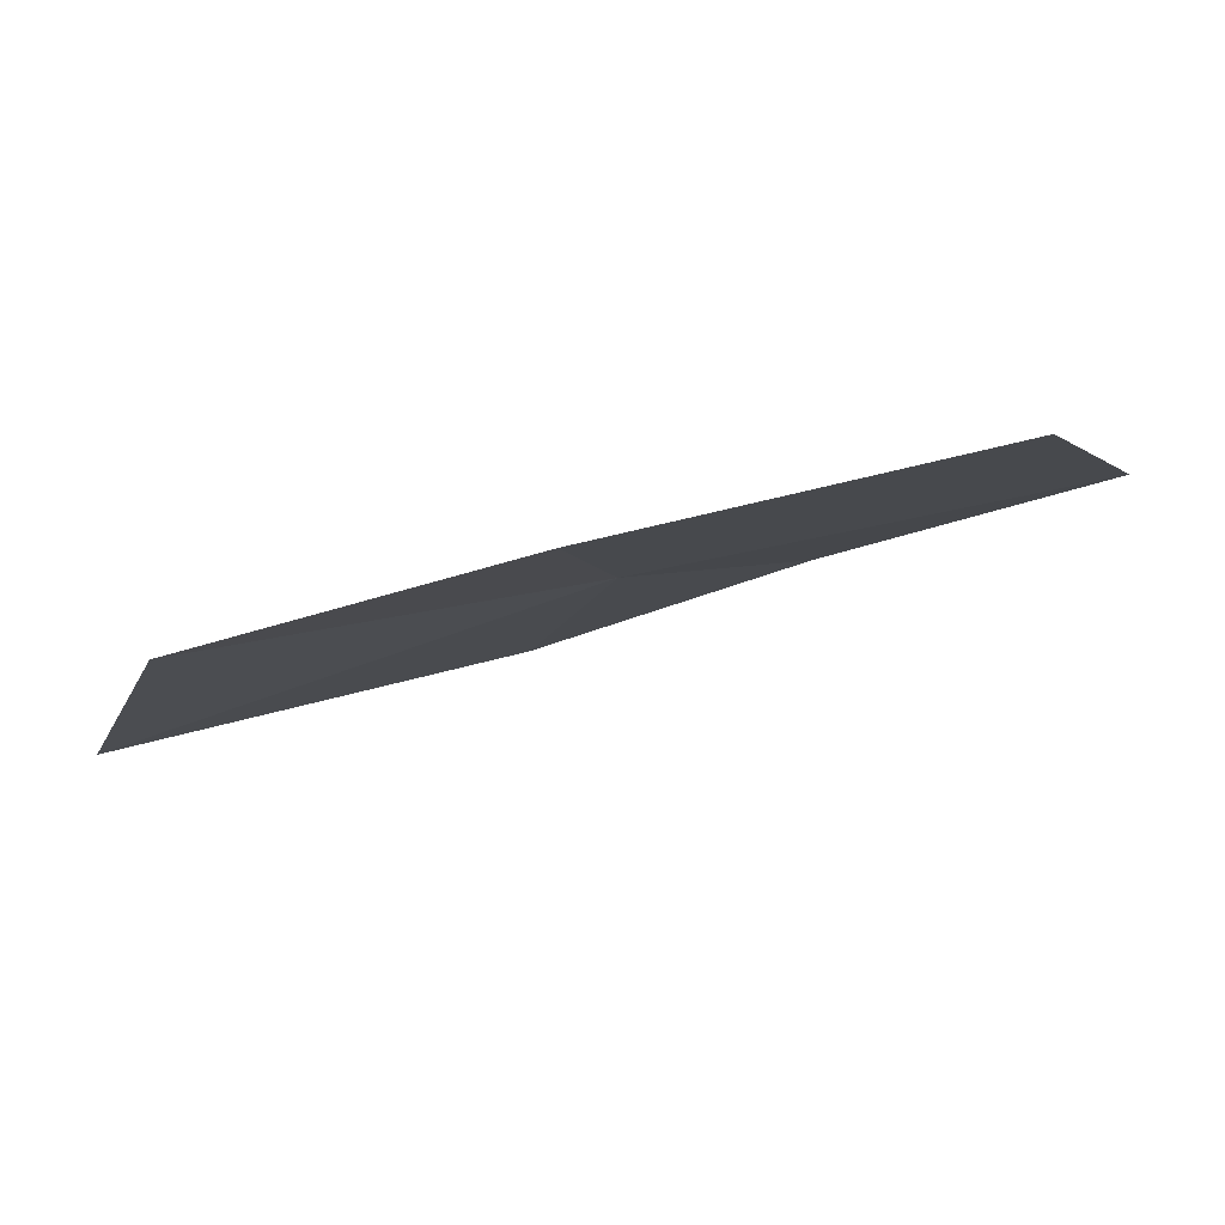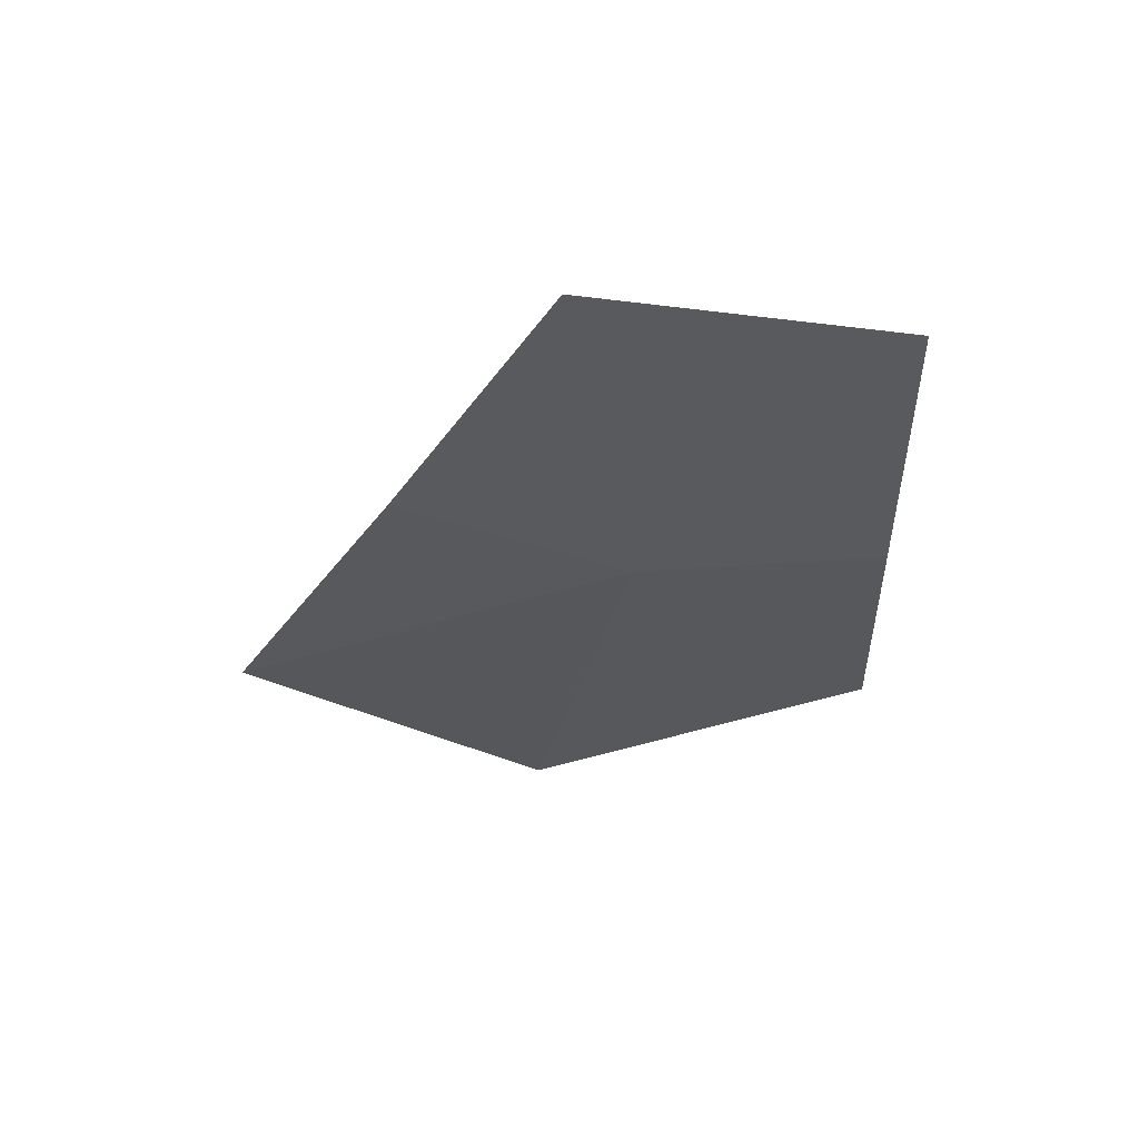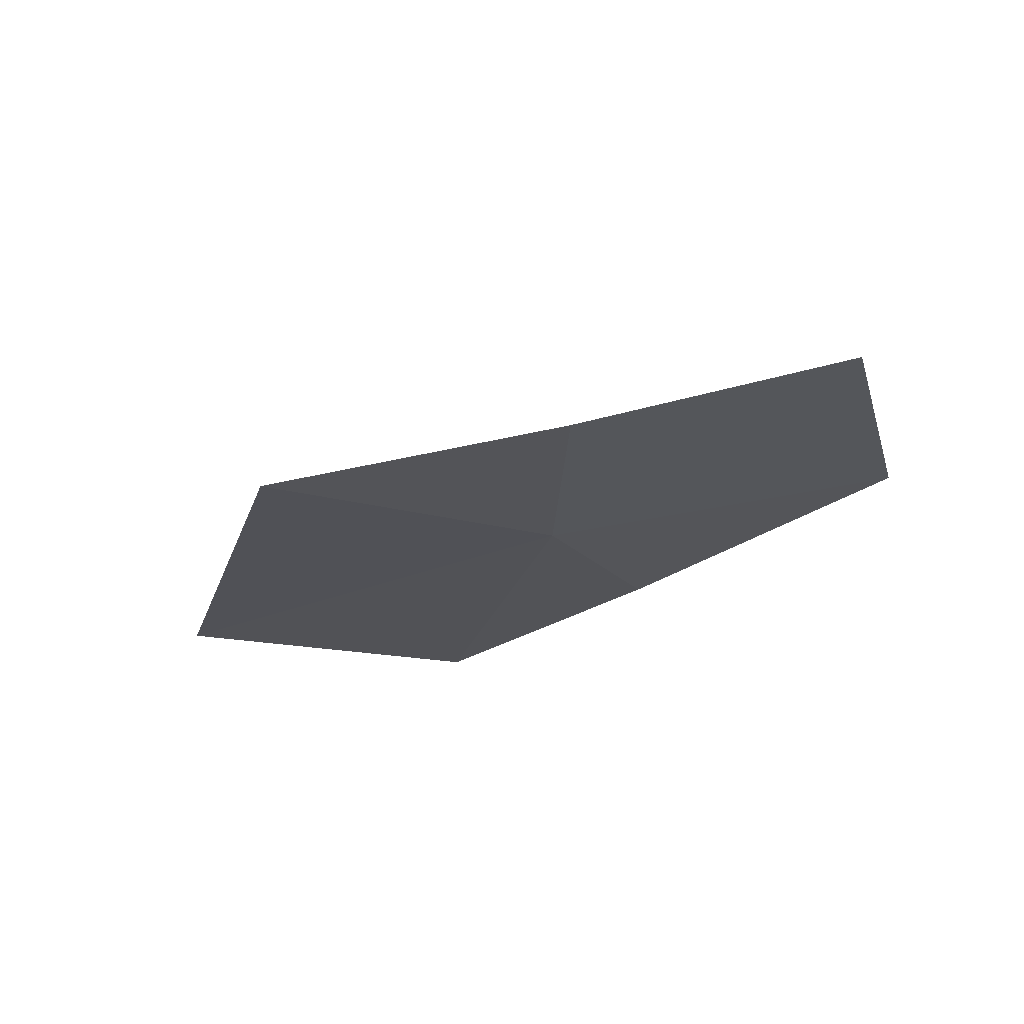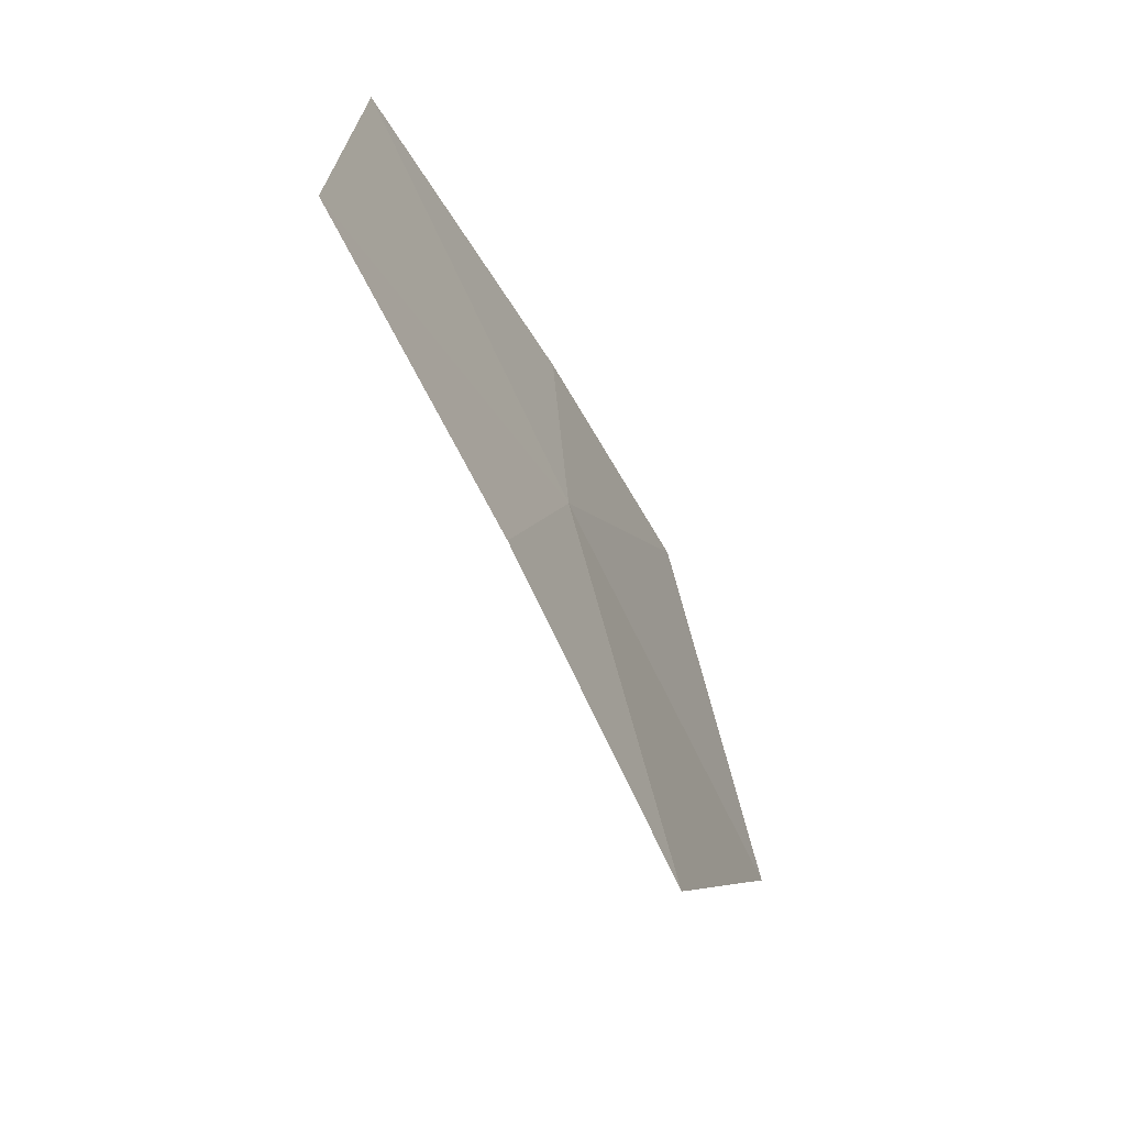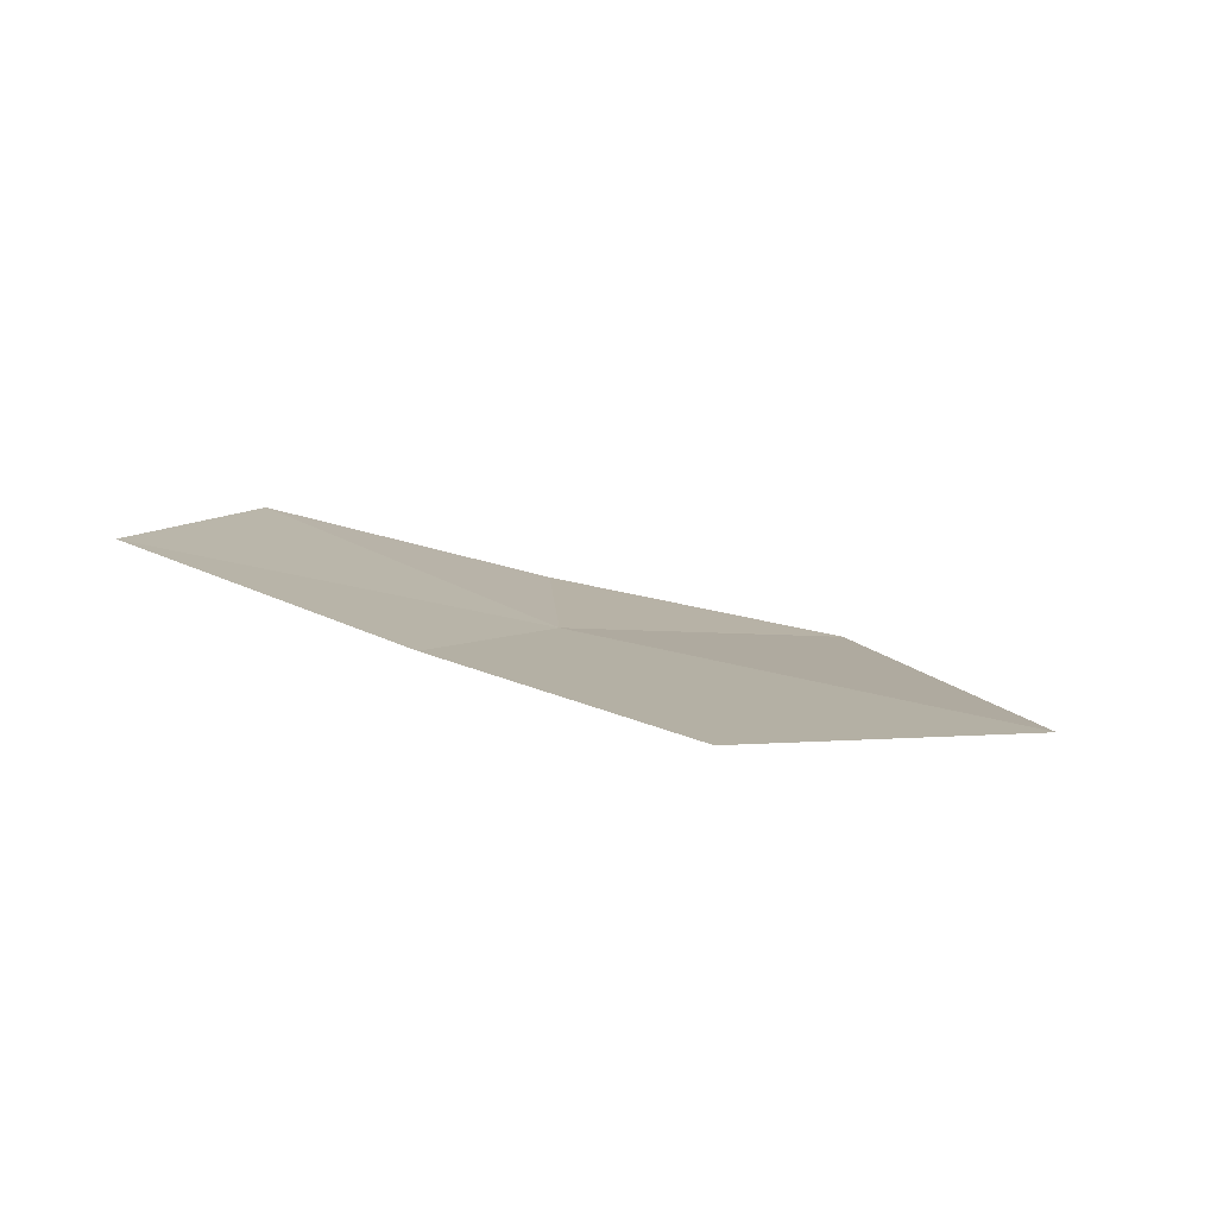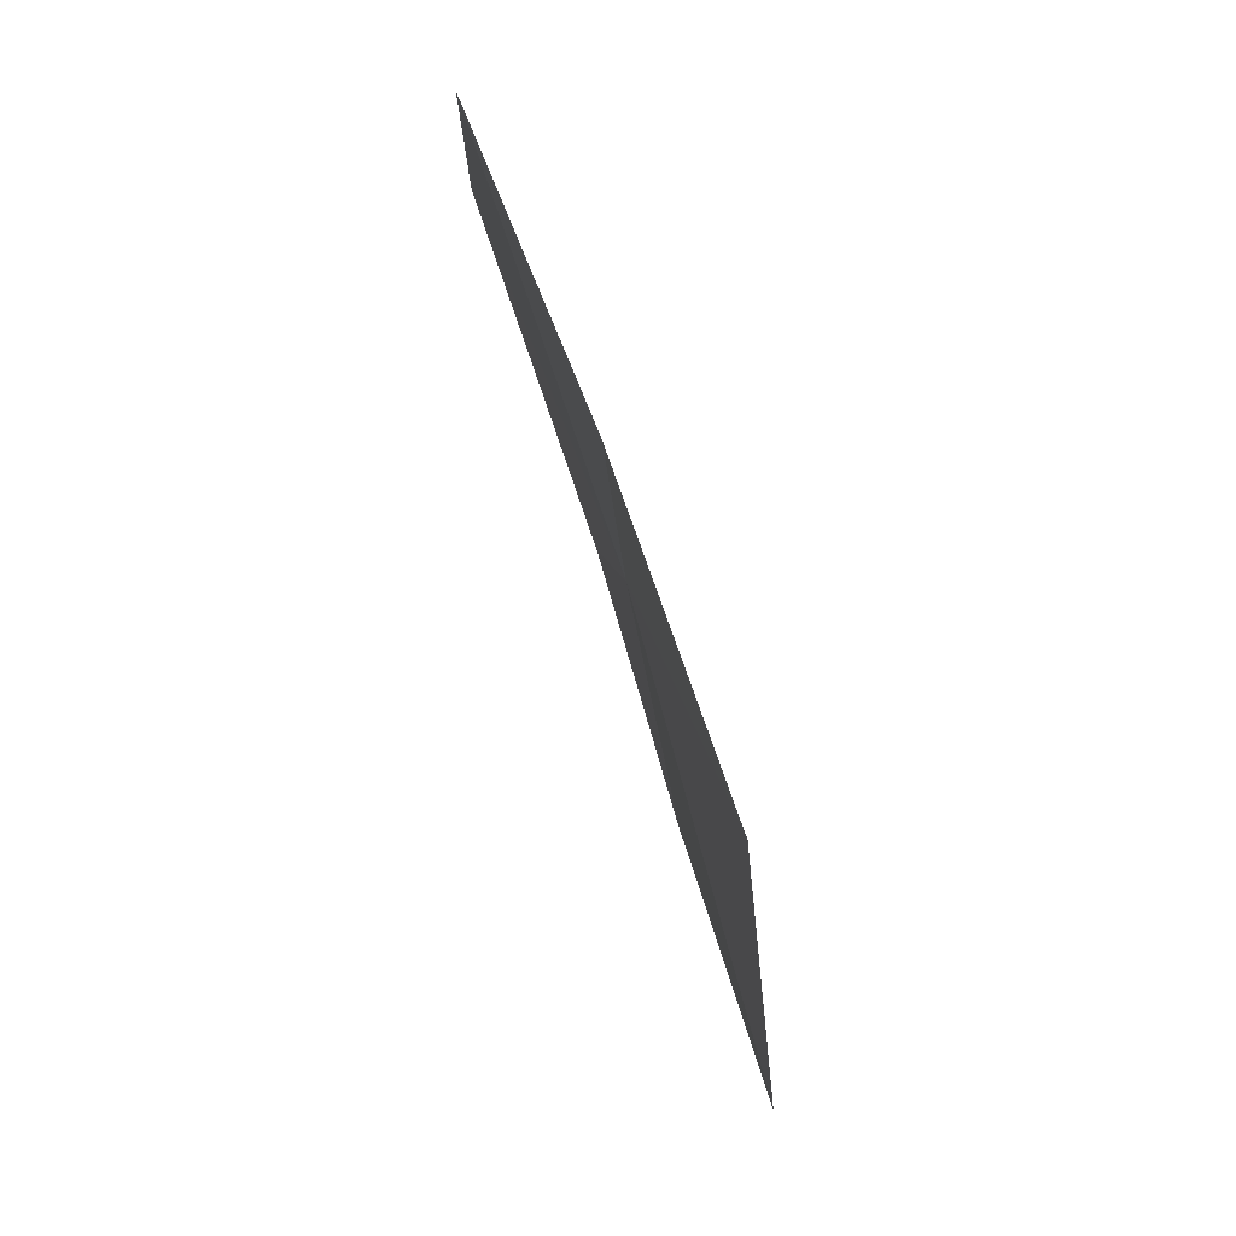
<metadata>
{"format":"obj","ext":"obj","renderer":"f3d","projection":"perspective","resolution":1024,"background":"white","views":[{"elev":74.1,"azim":158.3,"up":"+Z"},{"elev":-24.5,"azim":-86.5,"up":"+Y"},{"elev":-25.5,"azim":-141.7,"up":"+Y"},{"elev":-42.8,"azim":-71.4,"up":"+Z"},{"elev":12.5,"azim":37.6,"up":"+Y"},{"elev":-69.2,"azim":-80.6,"up":"+Z"}]}
</metadata>
<code>
v -1.57 -9.774 38.52
v -0.4503 -9.907 38.2
v -1.421 -9.963 37.51
v -0.6867 -9.762 39.15
v -2.05 -9.806 37.96
v -1.418 -9.682 39.18
v -2.65 -9.62 38.41
v -2.302 -9.544 39.21
f 1 3 2
f 1 2 4
f 1 5 3
f 1 4 6
f 1 7 5
f 1 6 8
f 1 8 7

</code>
